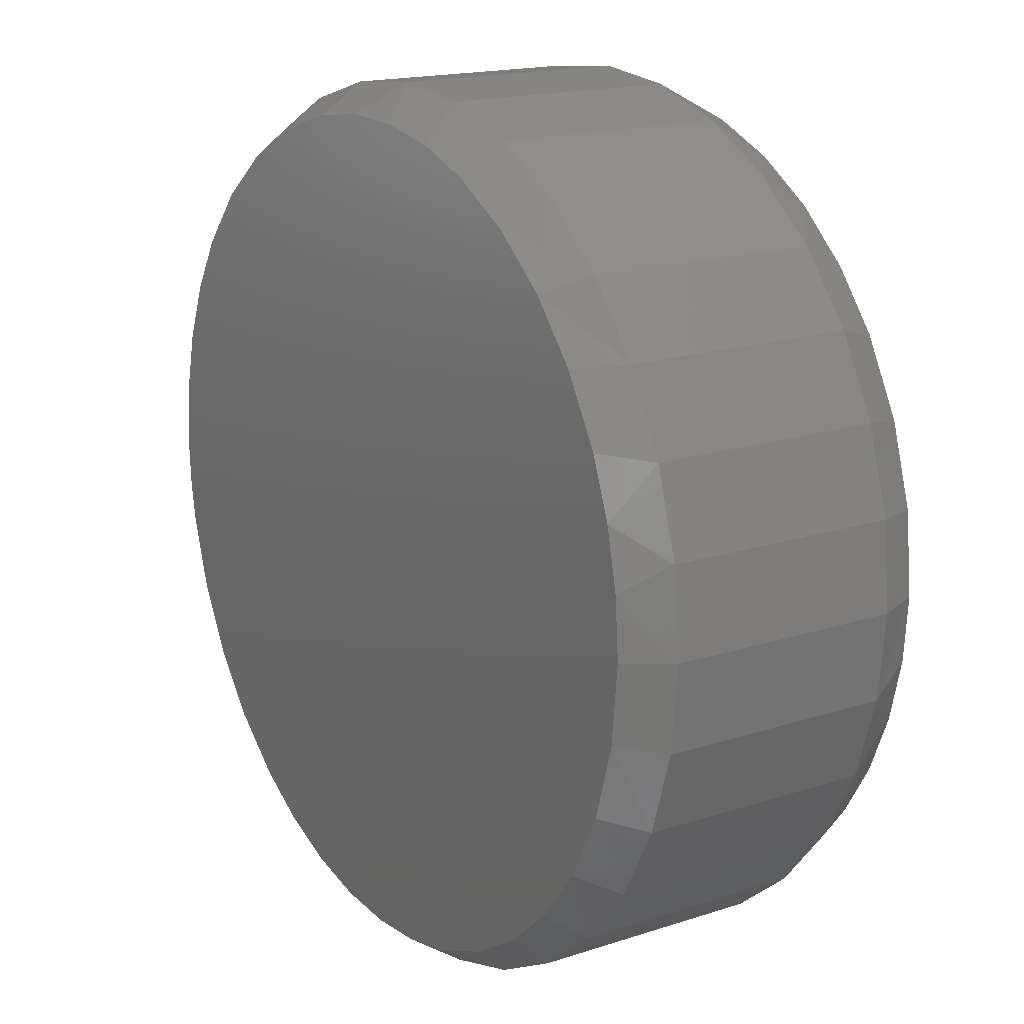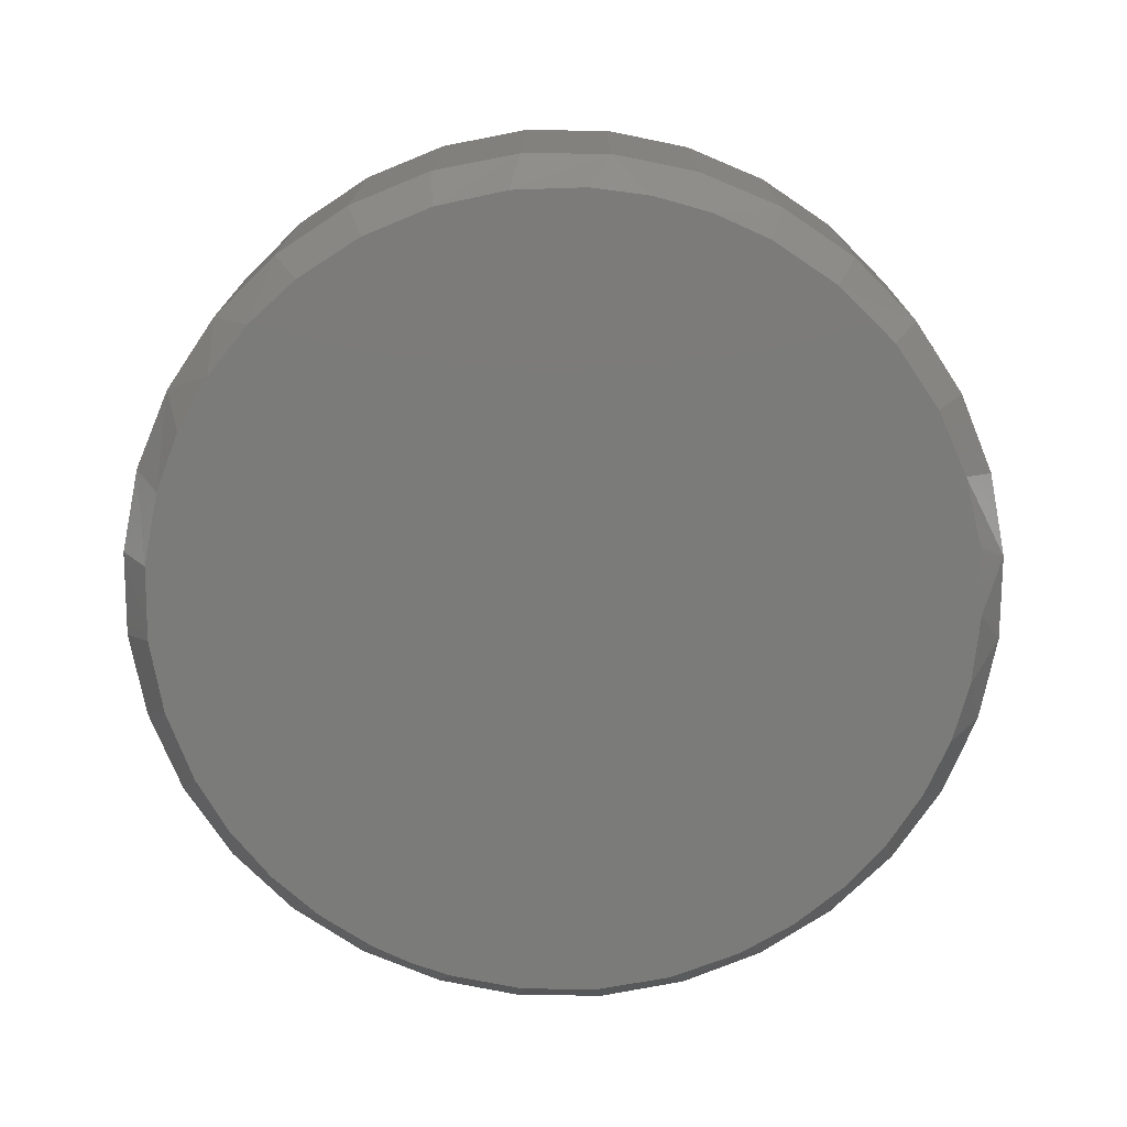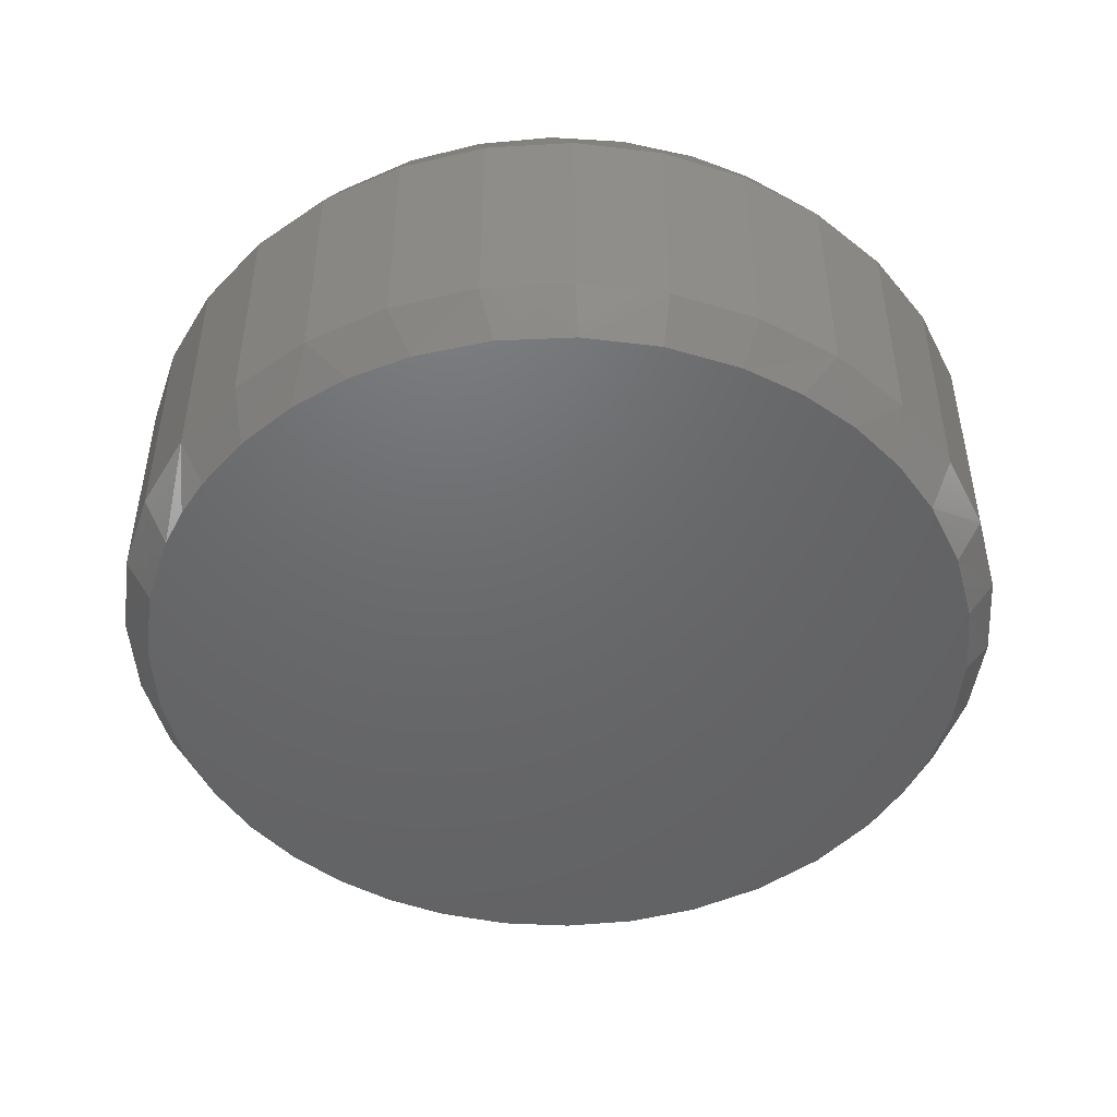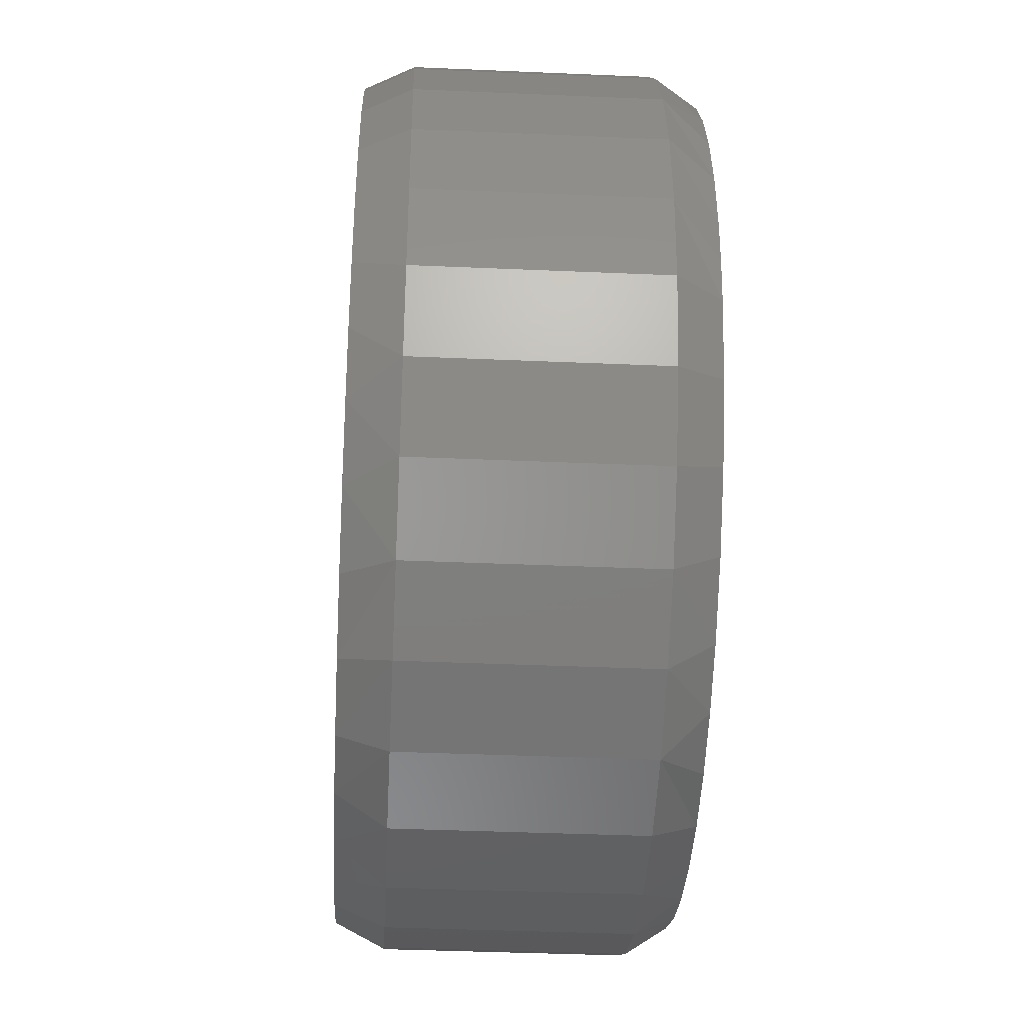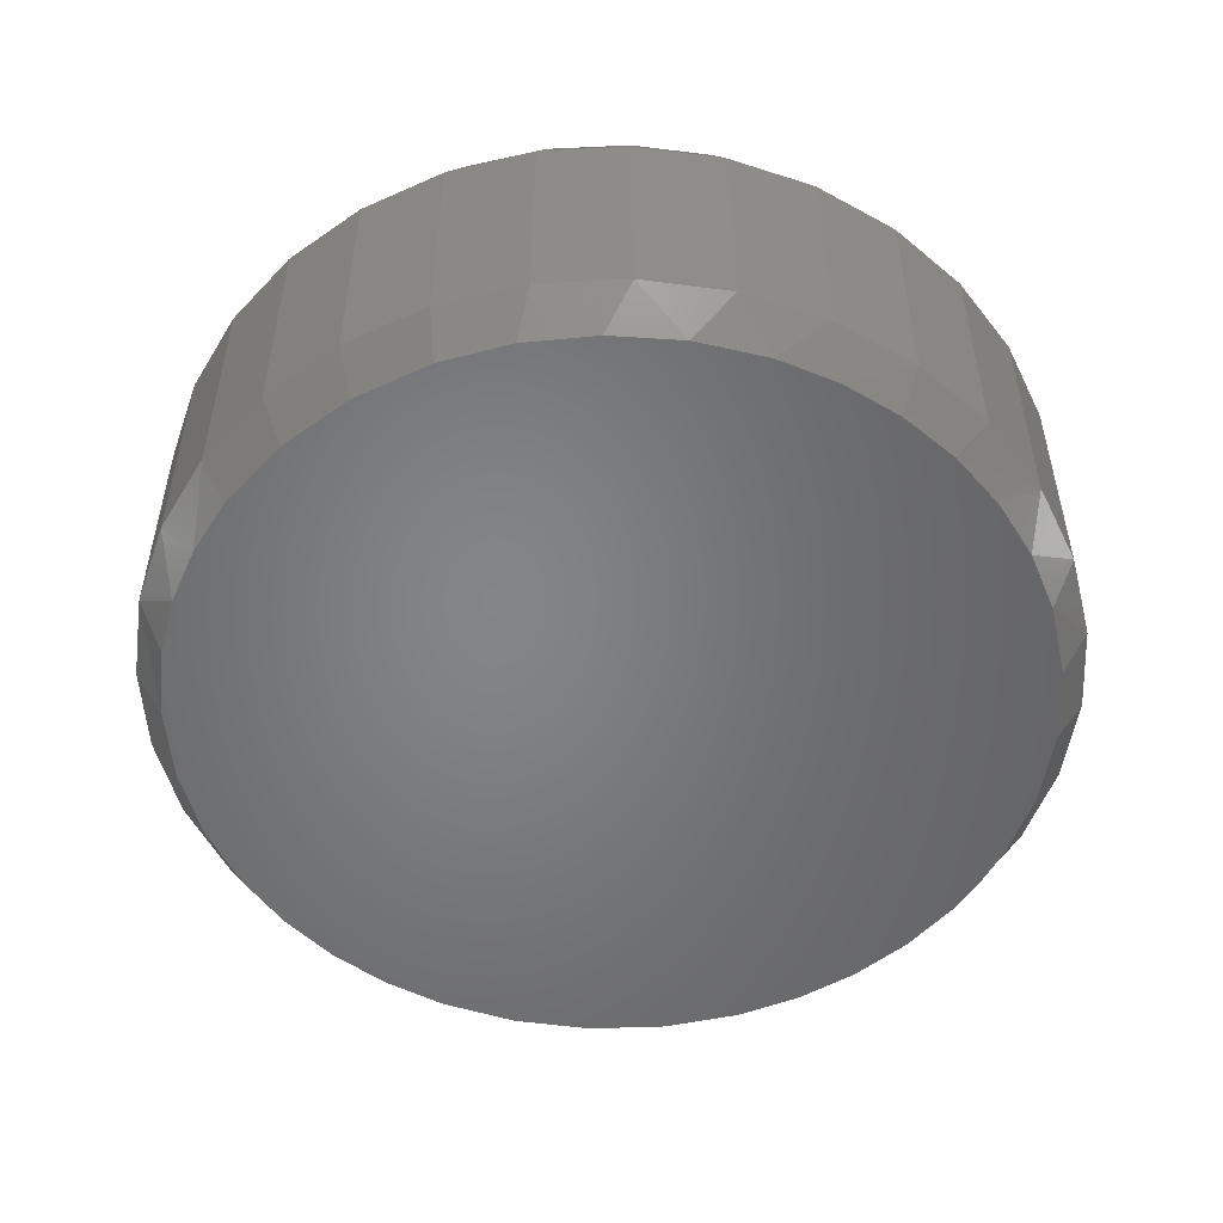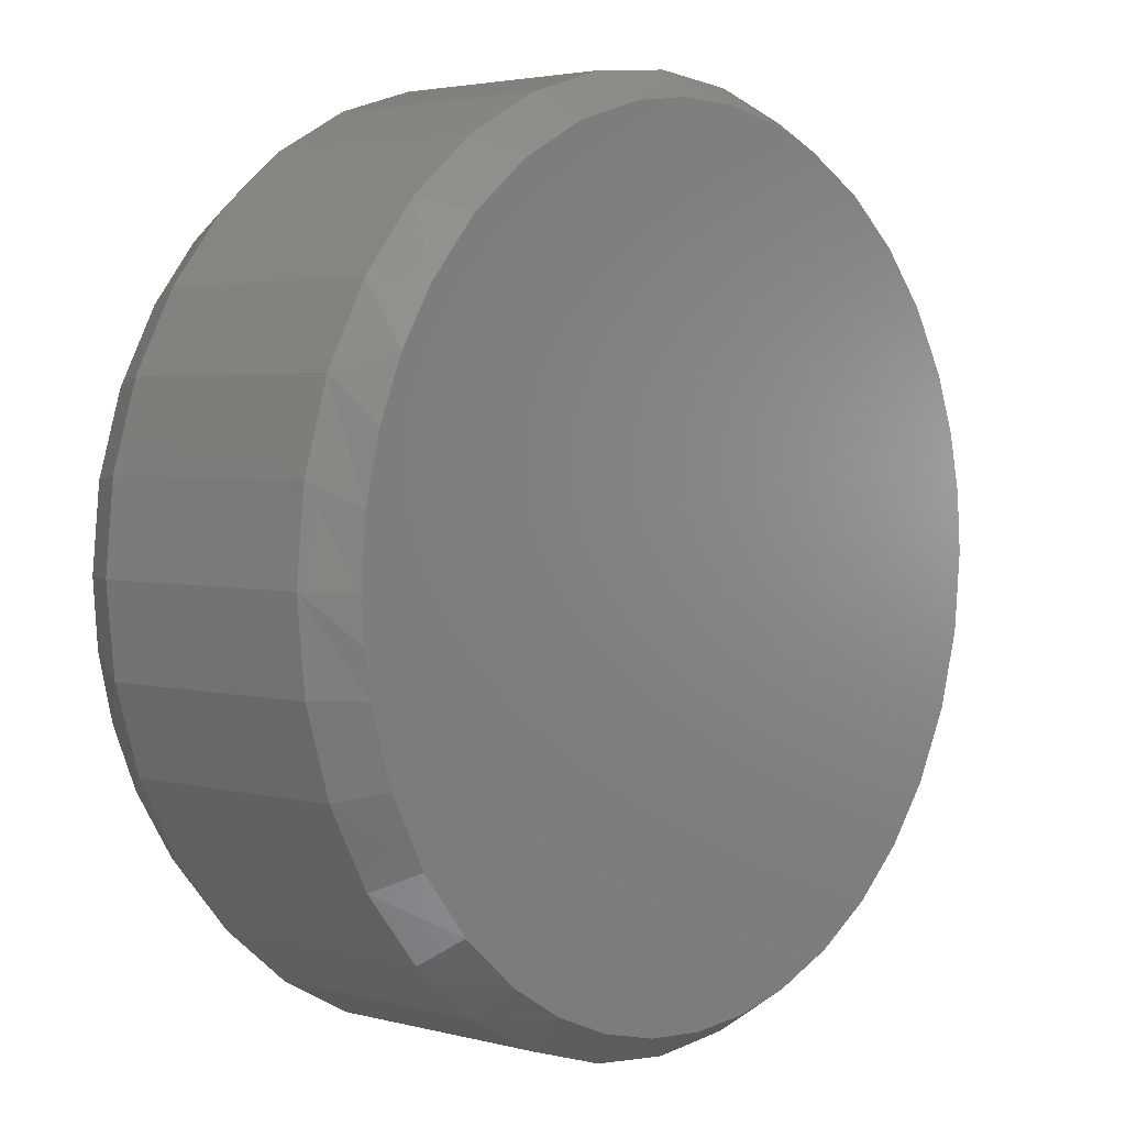
<metadata>
{"format":"stl","ext":"stl","renderer":"f3d","projection":"perspective","resolution":1024,"background":"white","views":[{"elev":17.2,"azim":-123.0,"up":"+Y"},{"elev":-74.3,"azim":-118.4,"up":"+Z"},{"elev":-47.8,"azim":144.3,"up":"+Z"},{"elev":-39.3,"azim":86.9,"up":"+Y"},{"elev":-52.1,"azim":-36.2,"up":"+Z"},{"elev":3.1,"azim":131.8,"up":"+Y"}]}
</metadata>
<code>
# stl→obj: 139 verts, 274 faces
v 0.7342 -1.779e-16 0.07031
v 0.7342 -1.779e-16 0.4531
v 0.7203 -0.1417 0.07031
v 0.7203 -0.1417 0.4531
v 0.6789 -0.2779 0.07031
v 0.6789 -0.2779 0.4531
v 0.6118 -0.4035 0.07031
v 0.6118 -0.4035 0.4531
v 0.5215 -0.5136 0.07031
v 0.5215 -0.5136 0.4531
v 0.4114 -0.6039 0.07031
v 0.4114 -0.6039 0.4531
v 0.2858 -0.671 0.07031
v 0.2858 -0.671 0.4531
v 0.1496 -0.7124 0.07031
v 0.1496 -0.7124 0.4531
v 0.007895 -0.7263 0.07031
v 0.007895 -0.7263 0.4531
v -0.1338 -0.7124 0.07031
v -0.1338 -0.7124 0.4531
v -0.2701 -0.671 0.07031
v -0.2701 -0.671 0.4531
v -0.3956 -0.6039 0.07031
v -0.3956 -0.6039 0.4531
v -0.5057 -0.5136 0.07031
v -0.5057 -0.5136 0.4531
v -0.596 -0.4035 0.07031
v -0.596 -0.4035 0.4531
v -0.6631 -0.2779 0.07031
v -0.6631 -0.2779 0.4531
v -0.7045 -0.1417 0.07031
v -0.7045 -0.1417 0.4531
v -0.7184 8.895e-17 0.07031
v -0.7184 8.895e-17 0.4531
v -0.7045 0.1417 0.07031
v -0.7045 0.1417 0.4531
v -0.6631 0.2779 0.07031
v -0.6631 0.2779 0.4531
v -0.596 0.4035 0.07031
v -0.596 0.4035 0.4531
v -0.5057 0.5136 0.07031
v -0.5057 0.5136 0.4531
v -0.3956 0.6039 0.07031
v -0.3956 0.6039 0.4531
v -0.2701 0.671 0.07031
v -0.2701 0.671 0.4531
v -0.1338 0.7124 0.07031
v -0.1338 0.7124 0.4531
v 0.007895 0.7263 0.07031
v 0.007895 0.7263 0.4531
v 0.1496 0.7124 0.07031
v 0.1496 0.7124 0.4531
v 0.2858 0.671 0.07031
v 0.2858 0.671 0.4531
v 0.4114 0.6039 0.07031
v 0.4114 0.6039 0.4531
v 0.5215 0.5136 0.07031
v 0.5215 0.5136 0.4531
v 0.6118 0.4035 0.07031
v 0.6118 0.4035 0.4531
v 0.6789 0.2779 0.07031
v 0.6789 0.2779 0.4531
v 0.7203 0.1417 0.07031
v 0.7203 0.1417 0.4531
v -0.06137 0.6759 0
v 0.04374 0.6785 0
v 0.148 0.6648 0
v -0.1648 0.6571 0
v 0.6727 -0.1401 0
v -0.6592 -0.1291 0
v 0.6837 -0.07043 0
v -0.6715 2.312e-07 0
v 0.6873 -1.11e-16 0
v -0.6643 0.09919 0
v 0.6792 0.105 0
v -0.6426 0.1963 0
v 0.6549 0.2075 0
v -0.607 0.2891 0
v 0.615 0.305 0
v -0.5453 0.3944 0
v 0.5606 0.3952 0
v -0.4659 0.487 0
v 0.4782 0.4904 0
v -0.3711 0.5639 0
v 0.3796 0.5687 0
v -0.2641 0.6226 0
v 0.2683 0.6276 0
v 0.007895 -0.6794 0
v -0.09412 -0.6717 0
v 0.1129 -0.6713 0
v -0.1938 -0.6488 0
v 0.2154 -0.647 0
v -0.3031 -0.6041 0
v 0.3129 -0.6071 0
v -0.4029 -0.5412 0
v 0.4031 -0.5527 0
v -0.4904 -0.4619 0
v 0.4983 -0.4703 0
v -0.5628 -0.3687 0
v 0.5766 -0.3717 0
v -0.6225 -0.2536 0
v 0.6355 -0.2604 0
v -0.09413 0.6796 0.5312
v 0.1099 0.6796 0.5312
v 0.007895 0.6873 0.5312
v 0.1694 -0.668 0.5312
v -0.03966 -0.6856 0.5312
v 0.06556 -0.6848 0.5312
v 0.2097 0.657 0.5312
v -0.1939 0.657 0.5312
v 0.3187 0.6129 0.5312
v -0.3029 0.6129 0.5312
v 0.4187 0.551 0.5312
v -0.4029 0.551 0.5312
v 0.5066 0.4729 0.5312
v -0.4908 0.4729 0.5312
v 0.5799 0.381 0.5312
v -0.5641 0.381 0.5312
v 0.6431 0.2624 0.5312
v -0.6273 0.2624 0.5312
v 0.682 0.1337 0.5312
v -0.6662 0.1337 0.5312
v 0.6951 -1.11e-16 0.5312
v -0.6794 6.125e-08 0.5312
v 0.6868 -0.1068 0.5312
v -0.6713 -0.1049 0.5312
v 0.662 -0.2109 0.5312
v -0.6473 -0.2074 0.5312
v 0.6213 -0.31 0.5312
v -0.6079 -0.3051 0.5312
v 0.5567 -0.4137 0.5312
v -0.5541 -0.3955 0.5312
v 0.4747 -0.5044 0.5312
v -0.4724 -0.4916 0.5312
v 0.378 -0.5791 0.5312
v -0.3745 -0.571 0.5312
v 0.2695 -0.6355 0.5312
v -0.2637 -0.6313 0.5312
v -0.1438 -0.6703 0.5312
f 1 2 3
f 3 2 4
f 3 4 5
f 5 4 6
f 5 6 7
f 7 6 8
f 7 8 9
f 9 8 10
f 9 10 11
f 11 10 12
f 11 12 13
f 13 12 14
f 13 14 15
f 15 14 16
f 15 16 17
f 17 16 18
f 17 18 19
f 19 18 20
f 19 20 21
f 21 20 22
f 21 22 23
f 23 22 24
f 23 24 25
f 25 24 26
f 25 26 27
f 27 26 28
f 27 28 29
f 29 28 30
f 29 30 31
f 31 30 32
f 31 32 33
f 33 32 34
f 33 34 35
f 35 34 36
f 35 36 37
f 37 36 38
f 37 38 39
f 39 38 40
f 39 40 41
f 41 40 42
f 41 42 43
f 43 42 44
f 43 44 45
f 45 44 46
f 45 46 47
f 47 46 48
f 47 48 49
f 49 48 50
f 49 50 51
f 51 50 52
f 51 52 53
f 53 52 54
f 53 54 55
f 55 54 56
f 55 56 57
f 57 56 58
f 57 58 59
f 59 58 60
f 59 60 61
f 61 60 62
f 61 62 63
f 63 62 64
f 63 64 1
f 1 64 2
f 65 66 67
f 67 68 65
f 69 70 71
f 71 70 72
f 71 72 73
f 73 72 74
f 73 74 75
f 75 74 76
f 75 76 77
f 77 76 78
f 77 78 79
f 79 78 80
f 79 80 81
f 81 80 82
f 81 82 83
f 83 82 84
f 83 84 85
f 85 84 86
f 85 86 87
f 87 86 68
f 87 68 67
f 88 89 90
f 90 89 91
f 90 91 92
f 92 91 93
f 92 93 94
f 94 93 95
f 94 95 96
f 96 95 97
f 96 97 98
f 98 97 99
f 98 99 100
f 100 99 101
f 100 101 102
f 102 101 70
f 102 70 69
f 65 47 49
f 35 37 76
f 76 37 78
f 1 73 63
f 63 73 75
f 63 75 61
f 61 75 77
f 61 77 79
f 72 33 74
f 74 33 35
f 74 35 76
f 61 79 59
f 59 79 81
f 59 81 57
f 57 81 83
f 57 83 55
f 55 83 85
f 55 85 53
f 53 85 87
f 53 87 51
f 51 87 67
f 51 67 49
f 49 67 66
f 49 66 65
f 78 37 80
f 80 37 39
f 80 39 82
f 82 39 41
f 82 41 84
f 84 41 43
f 84 43 86
f 86 43 45
f 86 45 68
f 68 45 47
f 68 47 65
f 93 91 21
f 21 23 93
f 19 21 91
f 1 3 69
f 1 69 71
f 1 71 73
f 33 72 31
f 31 72 70
f 31 70 29
f 29 70 101
f 29 101 27
f 27 101 99
f 27 99 25
f 25 99 97
f 25 97 23
f 23 97 95
f 23 95 93
f 92 13 90
f 90 13 15
f 90 15 88
f 88 15 17
f 88 17 89
f 89 17 19
f 89 19 91
f 69 3 102
f 102 3 5
f 102 5 100
f 100 5 7
f 100 7 98
f 98 7 9
f 98 9 96
f 96 9 11
f 96 11 94
f 94 11 13
f 94 13 92
f 103 104 105
f 106 107 108
f 104 103 109
f 109 103 110
f 109 110 111
f 111 110 112
f 111 112 113
f 113 112 114
f 113 114 115
f 115 114 116
f 115 116 117
f 117 116 118
f 117 118 119
f 119 118 120
f 119 120 121
f 121 120 122
f 121 122 123
f 123 122 124
f 123 124 125
f 125 124 126
f 125 126 127
f 127 126 128
f 127 128 129
f 129 128 130
f 129 130 131
f 131 130 132
f 131 132 133
f 133 132 134
f 133 134 135
f 135 134 136
f 135 136 137
f 137 136 138
f 137 138 106
f 106 138 139
f 106 139 107
f 32 30 128
f 20 18 107
f 139 20 107
f 108 18 16
f 107 18 108
f 129 131 8
f 131 10 8
f 133 10 131
f 6 127 129
f 129 8 6
f 127 6 4
f 127 4 125
f 125 4 2
f 125 2 123
f 128 126 32
f 32 126 124
f 32 124 34
f 128 30 130
f 130 30 28
f 130 28 132
f 132 28 26
f 132 26 134
f 134 26 24
f 134 24 136
f 136 24 22
f 136 22 138
f 138 22 20
f 138 20 139
f 108 16 106
f 106 16 14
f 106 14 137
f 137 14 12
f 137 12 135
f 135 12 10
f 135 10 133
f 58 56 113
f 56 54 111
f 113 56 111
f 54 52 109
f 111 54 109
f 112 110 46
f 110 48 46
f 103 48 110
f 44 114 112
f 112 46 44
f 114 44 42
f 114 42 116
f 116 42 40
f 116 40 118
f 118 40 38
f 118 38 120
f 120 38 36
f 120 36 122
f 122 36 34
f 122 34 124
f 113 115 58
f 58 115 117
f 58 117 60
f 60 117 119
f 60 119 62
f 62 119 121
f 62 121 64
f 64 121 123
f 64 123 2
f 109 52 104
f 104 52 50
f 104 50 105
f 105 50 48
f 105 48 103

</code>
